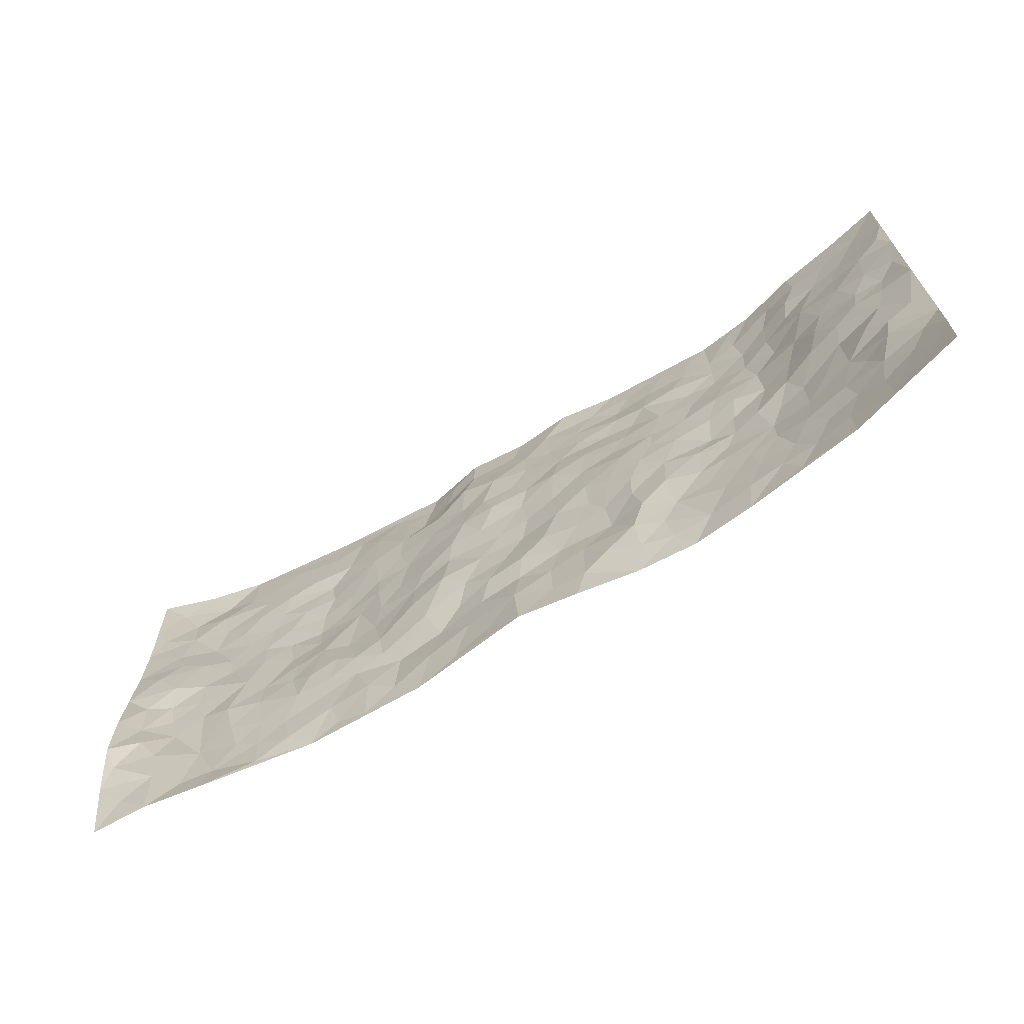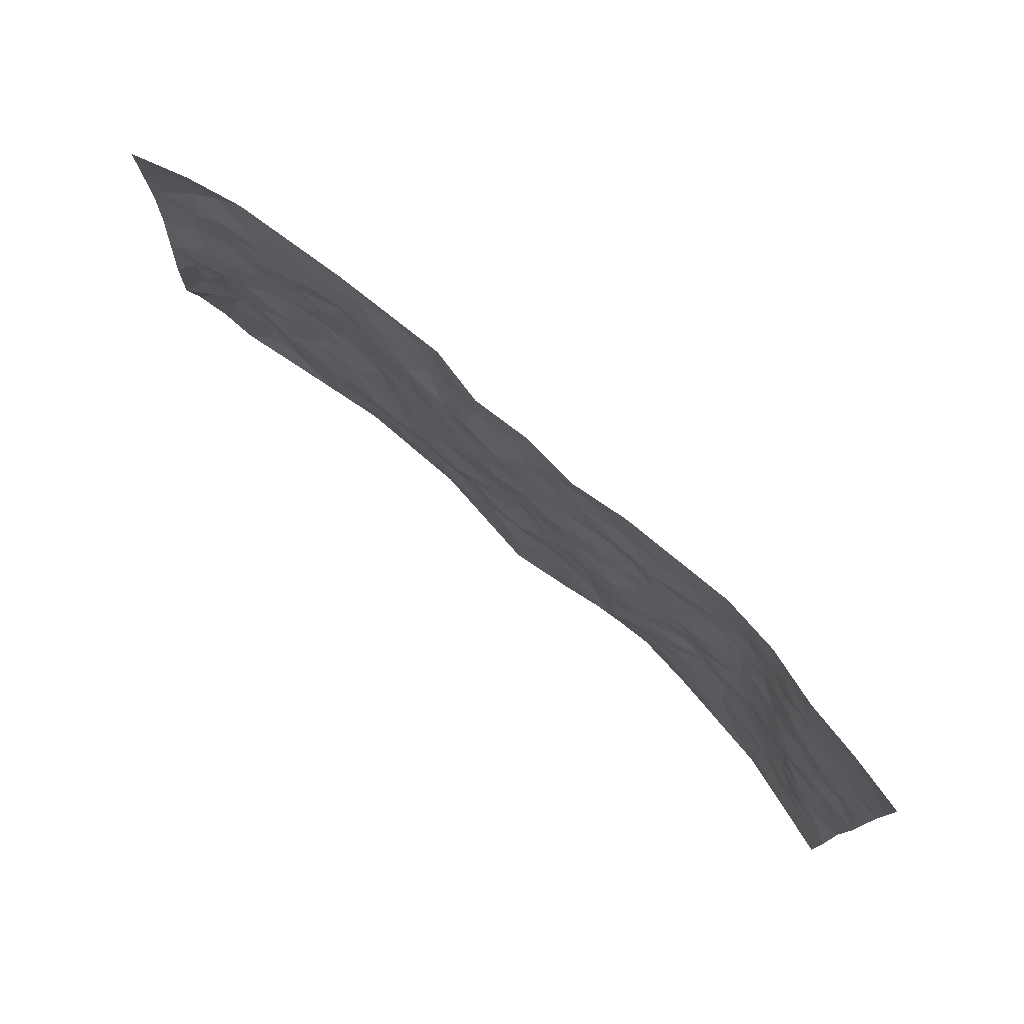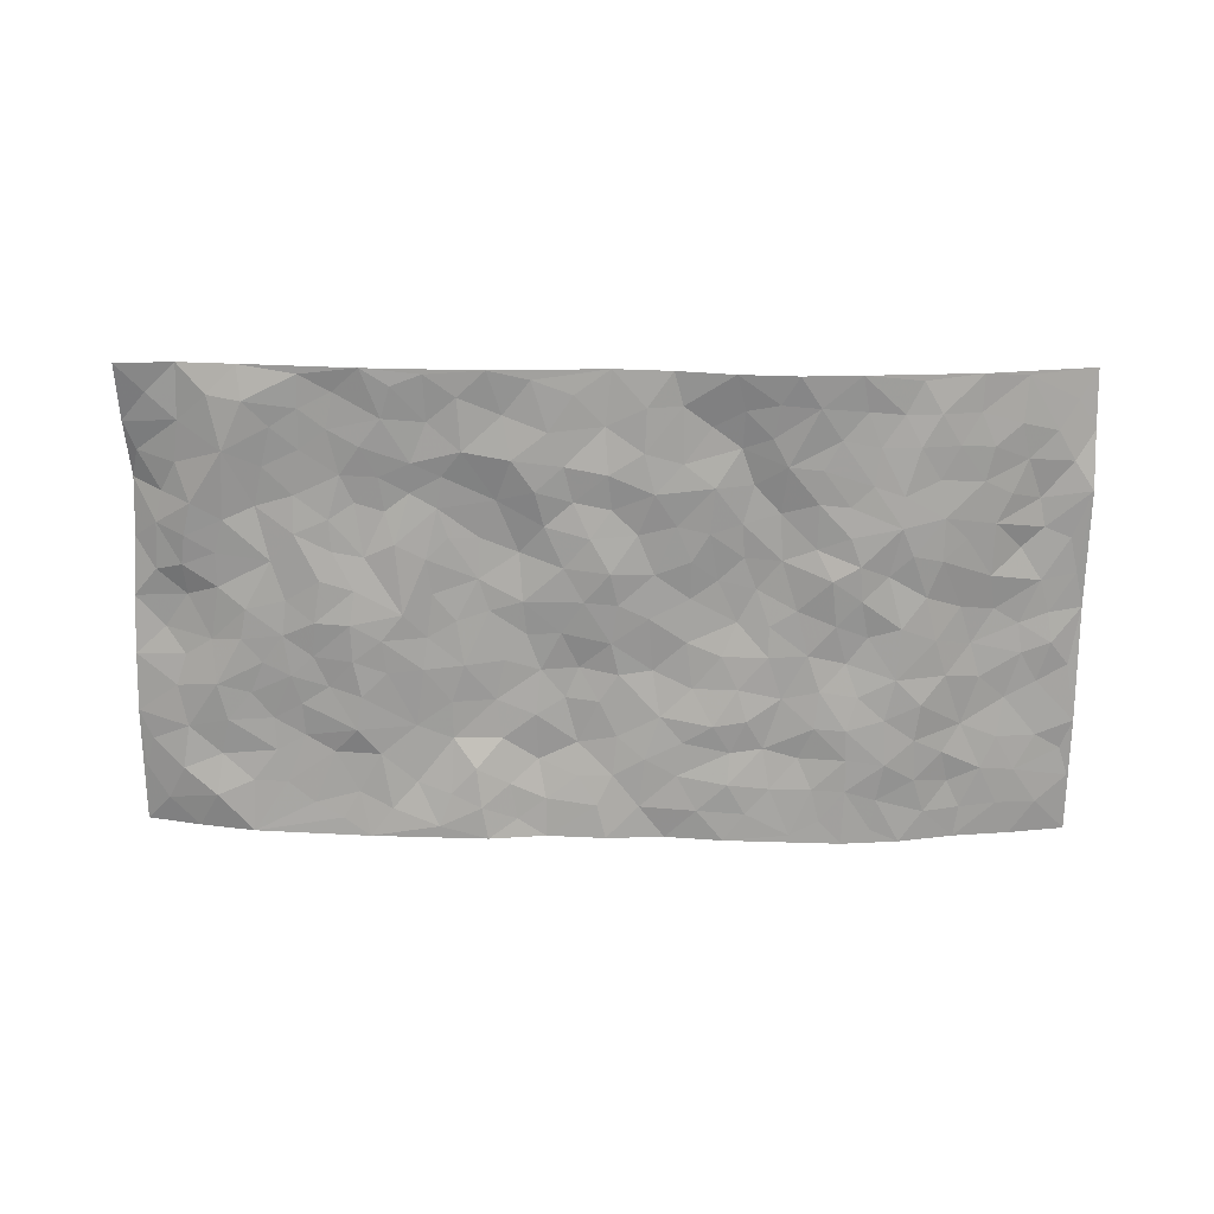
<metadata>
{"format":"obj","ext":"obj","renderer":"f3d","projection":"perspective","resolution":1024,"background":"white","views":[{"elev":-67.8,"azim":30.9,"up":"+Y"},{"elev":76.7,"azim":41.5,"up":"+Y"},{"elev":-71.8,"azim":-0.7,"up":"+Z"}]}
</metadata>
<code>
v -0.9828 0.008229 0.02604
v -0.9726 0.9973 0.06185
v 0.9731 0.002874 0.0746
v 0.9769 0.9981 0.06319
v -0.7977 0.394 0.01903
v -0.9754 0.5007 0.06697
v -0.8598 0.3599 0.02342
v 0.0006128 0.002958 0.00135
v -0.9672 0.2518 0.08181
v -0.9196 0.3396 0.04996
v -0.7372 0.002974 0.007481
v -0.9774 0.1303 0.05388
v -0.7121 0.2932 0.01429
v -0.8591 0.004073 0.02476
v -0.8436 0.2906 0.01708
v -0.4924 0.001353 -0.02616
v -0.9525 0.191 0.06077
v -0.2945 0.1673 -0.0264
v -0.7787 0.3234 0.01308
v -0.8623 0.1225 0.02861
v -0.9247 0.06766 0.03539
v -0.7988 0.06567 0.007304
v -0.6752 0.1272 -0.001102
v -0.7274 0.0755 -0.005495
v -0.8723 0.2096 0.03377
v -0.9051 0.2723 0.05053
v -0.7726 0.1786 0.000353
v -0.6944 0.21 0.006848
v -0.8612 0.4889 0.04394
v -0.9693 0.3767 0.07891
v -0.7363 0.9964 -0.0008185
v -0.5379 0.222 -0.006561
v 0.2612 0.1575 -0.007401
v -0.9782 0.7487 0.05324
v -0.3678 0.3919 -0.01805
v -0.7842 0.7522 0.01121
v -0.8005 0.8303 0.01867
v -0.5831 0.4417 -0.01519
v -0.6011 0.6047 -0.008598
v -0.4903 0.9959 -0.02256
v -0.9553 0.6865 0.05047
v -0.663 0.5619 -0.00376
v -0.3911 0.7515 -0.01077
v -0.5104 0.2795 -0.003736
v -0.4608 0.2246 -0.01021
v -0.4968 0.1619 -0.01577
v -0.4493 0.6352 -0.02004
v -0.3673 0.5586 -0.01332
v 0.166 0.4741 -5.508e-05
v -0.3346 0.2204 -0.01607
v -0.2103 0.6096 -0.002871
v -0.3757 0.6277 -0.01619
v -0.3027 0.05794 -0.02675
v -0.6281 0.7092 -0.002573
v -0.3962 0.1938 -0.01695
v -0.8701 0.6182 0.03909
v -0.03839 0.348 -0.01097
v 0.05742 0.3399 -0.005849
v 0.2993 0.4516 -0.0002445
v -0.09518 0.5509 0.0002621
v -0.1655 0.555 0.004395
v 0.09241 0.63 0.003602
v -0.6344 0.3459 -0.003246
v -0.7503 0.5737 0.006892
v -0.9499 0.809 0.04766
v -0.5613 0.1289 -0.009002
v -0.3685 0.01233 -0.02775
v -0.7953 0.467 0.02212
v -0.6188 0.1723 -0.00162
v -0.6163 0.01861 -0.008672
v -0.2445 0.002615 -0.02967
v -0.6175 0.08833 -0.006021
v -0.5481 0.05269 -0.01105
v -0.433 0.03725 -0.02719
v -0.4525 0.1036 -0.02
v -0.891 0.6856 0.03644
v -0.9677 0.8729 0.05505
v -0.7383 0.509 0.005315
v 0.0002494 0.9972 -0.01894
v -0.8052 0.6748 0.01091
v -0.563 0.3147 -0.007432
v -0.5136 0.4603 -0.01852
v 0.00649 0.571 -0.004
v -0.04974 0.4826 -0.007663
v 0.003079 0.4196 -0.01546
v -0.1243 0.1292 -0.01462
v -0.5699 0.669 -0.009964
v -0.9114 0.563 0.05523
v -0.7336 0.6903 0.008454
v -0.4495 0.2964 -0.005565
v -0.6324 0.2675 0.002822
v -0.5024 0.6873 -0.02197
v -0.1732 0.4841 -0.001487
v -0.2632 0.4349 -0.005691
v -0.6485 0.6482 -0.004866
v -0.01062 0.1184 -0.001201
v -0.4158 0.5093 -0.02141
v -0.3441 0.2872 -0.01177
v -0.2411 0.5027 -0.003818
v -0.1812 0.3812 0.006834
v -0.9771 0.6243 0.05749
v -0.7067 0.6222 0.002295
v -0.8125 0.5799 0.02613
v -0.3632 0.1098 -0.01803
v -0.523 0.5321 -0.02492
v -0.6833 0.4064 0.005724
v -0.1308 0.3243 -0.005707
v -0.1497 0.2504 -0.017
v -0.5193 0.6106 -0.02303
v 0.1092 0.7283 -0.007121
v -0.003625 0.2157 -0.01192
v -0.07329 0.2735 -0.00481
v 0.004792 0.2886 -0.004115
v -0.4304 0.3625 -0.01708
v -0.197 0.1848 -0.02335
v -0.6549 0.4877 -0.001533
v -0.5576 0.3808 -0.009148
v -0.4928 0.3913 -0.009925
v -0.3079 0.523 -0.01232
v -0.2599 0.3493 -0.001097
v -0.3559 0.4659 -0.01429
v -0.227 0.2702 -0.005655
v -0.09126 0.411 -0.00622
v -0.5963 0.5308 -0.01534
v -0.09248 0.1991 -0.01178
v -0.214 0.09422 -0.01763
v -0.3996 0.2572 -0.008275
v -0.9249 0.439 0.05127
v -0.8676 0.4228 0.03057
v 0.09224 0.4229 -0.004563
v 0.2099 0.2382 -0.01706
v 0.08279 0.5167 -0.005371
v 0.01945 0.4877 -0.008506
v 0.1669 0.3937 -0.008783
v 0.7894 0.4972 0.03241
v 0.221 0.4341 0.0003647
v 0.2674 0.3139 -0.005492
v 0.1607 0.5673 -0.002207
v 0.1235 0.9972 -0.008898
v -0.2926 0.6183 -0.01374
v 0.4259 0.8793 -0.0273
v 0.4916 0.998 -0.03259
v -0.2141 0.7793 -0.005678
v -0.05835 0.8631 -0.00385
v -0.3225 0.3475 -0.01144
v -0.46 0.5648 -0.02394
v -0.07333 0.054 -0.009698
v -0.1575 0.02315 -0.01866
v 0.1229 0.002266 -0.01448
v 0.01364 0.8591 -0.007815
v -0.01644 0.6991 8.825e-05
v 0.4229 0.1982 -0.02248
v 0.3431 0.2906 -0.005773
v 0.5949 0.5267 -0.02352
v 0.5276 0.547 -0.01712
v 0.4571 0.1368 -0.02201
v 0.5249 0.2293 -0.02106
v 0.4165 0.3626 -0.01548
v 0.02284 0.6402 -0.0003963
v -0.05875 0.6265 0.009357
v -0.1461 0.7287 -0.00109
v -0.08618 0.6923 0.007148
v -0.05963 0.7908 0.006921
v -0.1363 0.6321 0.006118
v 0.02129 0.7739 -0.003874
v 0.2453 0.9973 -0.02436
v -0.01877 0.9254 -0.01432
v -0.2686 0.8421 -0.02565
v -0.1988 0.8773 -0.0165
v -0.3158 0.7786 -0.01044
v -0.2439 0.9944 -0.0348
v -0.228 0.6947 -0.003605
v -0.3179 0.6983 -0.01194
v -0.1407 0.829 0.006166
v -0.1233 0.997 -0.01006
v 0.2184 0.7453 -0.01839
v 0.1745 0.667 -0.003504
v 0.3279 0.5948 -0.01306
v 0.2625 0.5232 0.002097
v 0.2669 0.6656 -0.01286
v 0.4258 0.7438 -0.02688
v 0.3569 0.6829 -0.01543
v 0.2868 0.7327 -0.02043
v 0.06881 0.928 -0.01082
v 0.07914 0.8221 -0.01126
v 0.1459 0.857 -0.01283
v 0.2509 0.872 -0.02515
v 0.3228 0.7929 -0.01493
v 0.2329 0.5953 -0.006731
v -0.8836 0.8659 0.02259
v -0.6832 0.8151 0.004184
v -0.8701 0.7736 0.0272
v -0.8554 0.9958 0.02504
v -0.9203 0.9383 0.03744
v -0.8127 0.919 0.004379
v -0.7348 0.8836 0.005187
v -0.6068 0.9274 -0.006828
v -0.6634 0.8842 0.000331
v -0.6884 0.7445 0.006833
v -0.5611 0.8124 -0.006618
v -0.6225 0.7795 0.001186
v -0.5122 0.8988 -0.01344
v -0.3915 0.8759 -0.01384
v -0.5466 0.958 -0.01547
v -0.4656 0.814 -0.01564
v -0.4433 0.9337 -0.02004
v -0.3453 0.9694 -0.03008
v -0.5135 0.7595 -0.02213
v -0.3201 0.8978 -0.02524
v -0.2577 0.9264 -0.03287
v 0.1569 0.7841 -0.01148
v 0.2553 0.8036 -0.01515
v 0.1885 0.9321 -0.02042
v 0.3949 0.8116 -0.018
v 0.3384 0.8799 -0.02307
v 0.3826 0.9818 -0.02844
v 0.2893 0.9365 -0.02469
v 0.4432 0.9474 -0.02937
v 0.3824 0.4934 -0.01371
v 0.327 0.5288 -0.009215
v 0.4861 0.6044 -0.01611
v 0.4337 0.6643 -0.02253
v 0.4075 0.5879 -0.01749
v 0.3533 0.1918 -0.02163
v 0.4836 0.3358 -0.02593
v 0.4616 0.5229 -0.02223
v 0.3488 0.3887 -0.007731
v -0.1245 0.9131 -0.006433
v -0.184 0.9553 -0.01696
v 0.321 0.1344 -0.02166
v 0.6138 0.01676 -0.01123
v 0.2021 0.3342 -0.01169
v 0.2727 0.3852 -0.001108
v 0.5866 0.2493 -0.02246
v 0.7332 0.9979 0.01577
v 0.9776 0.2512 0.04859
v 0.4943 0.8116 -0.03164
v 0.7177 0.4879 0.01316
v 0.4905 0.7463 -0.03227
v 0.9761 0.5006 0.06085
v 0.6723 0.2955 -0.01081
v 0.5116 0.4686 -0.02523
v 0.7788 0.3123 0.01737
v 0.5639 0.4164 -0.01975
v 0.4919 0.004005 -0.02856
v 0.08988 0.2527 -0.01682
v 0.5069 0.0788 -0.01905
v 0.1349 0.3195 -0.01039
v 0.4178 0.2682 -0.01948
v 0.8709 0.266 0.04841
v 0.6438 0.4626 -0.009879
v 0.58 0.08443 -0.01432
v 0.4505 0.4264 -0.02937
v 0.6109 0.3731 -0.02164
v 0.2879 0.233 -0.003397
v 0.4802 0.2731 -0.02101
v 0.265 0.07947 -0.02091
v 0.3683 0.004593 -0.0413
v 0.2449 0.004159 -0.03391
v 0.2017 0.1146 -0.008911
v 0.06795 0.1701 -0.01322
v 0.1454 0.1902 -0.01331
v 0.6153 0.1495 -0.01739
v 0.7768 0.4237 0.02066
v 0.7499 0.2229 0.009168
v 0.6535 0.08287 -0.01119
v 0.6724 0.386 -0.01019
v 0.7198 0.3406 0.003037
v 0.8833 0.3269 0.04805
v 0.7438 0.568 0.02108
v 0.6946 0.1477 -0.00437
v 0.7654 0.1518 0.009866
v 0.8372 0.3682 0.04289
v 0.9404 0.3502 0.05189
v 0.8842 0.4391 0.0449
v 0.5855 0.3143 -0.02632
v 0.8208 0.1076 0.02573
v 0.3331 0.06513 -0.03041
v 0.4126 0.07089 -0.03142
v 0.07082 0.07804 -0.01231
v 0.1429 0.07248 -0.0129
v 0.9772 0.7488 0.05447
v 0.7334 0.0814 0.006186
v 0.6576 0.2176 -0.008749
v 0.9586 0.4253 0.05612
v 0.9048 0.5095 0.04912
v 0.8092 0.2518 0.02414
v 0.5349 0.1503 -0.01876
v 0.7357 0.00384 0.006716
v 0.5053 0.3951 -0.02832
v 0.9365 0.06524 0.06012
v 0.9755 0.1275 0.06696
v 0.8393 0.1817 0.03394
v 0.8972 0.1258 0.04557
v 0.8282 0.01107 0.03287
v 0.9357 0.1894 0.0521
v 0.6685 0.556 -0.006527
v 0.6934 0.633 0.0006824
v 0.5889 0.6361 -0.0257
v 0.8243 0.6914 0.03709
v 0.6348 0.7713 -0.016
v 0.9552 0.6247 0.05498
v 0.7669 0.6419 0.02231
v 0.8537 0.5952 0.03971
v 0.7331 0.7438 0.01632
v 0.8441 0.5308 0.04215
v 0.9152 0.5741 0.0445
v 0.8902 0.6592 0.04733
v 0.6443 0.6924 -0.01784
v 0.5692 0.7237 -0.02785
v 0.5125 0.6745 -0.02503
v 0.8543 0.852 0.03238
v 0.7124 0.8705 0.01194
v 0.8122 0.7764 0.02749
v 0.8968 0.7775 0.04407
v 0.7815 0.844 0.01971
v 0.9742 0.8735 0.05841
v 0.696 0.8022 0.001535
v 0.9527 0.8106 0.05591
v 0.7419 0.931 0.01641
v 0.8556 0.9983 0.03678
v 0.6142 0.9978 -0.01722
v 0.8216 0.9257 0.02765
v 0.9077 0.9279 0.04239
v 0.6635 0.9339 -0.004676
v 0.5599 0.9011 -0.02636
v 0.4944 0.8809 -0.03161
v 0.5528 0.9693 -0.02474
v 0.574 0.8217 -0.03119
v 0.6395 0.8603 -0.01375
f 29 6 128
f 12 21 20
f 26 10 9
f 55 45 46
f 27 19 15
f 26 9 17
f 101 6 88
f 12 1 21
f 7 15 19
f 125 86 96
f 84 123 85
f 129 29 128
f 25 27 15
f 12 20 17
f 73 75 66
f 22 14 11
f 26 17 25
f 9 12 17
f 25 15 26
f 5 129 7
f 52 146 48
f 55 18 50
f 7 19 5
f 20 27 25
f 124 82 105
f 41 76 34
f 20 14 22
f 14 20 21
f 14 21 1
f 24 22 11
f 24 27 22
f 72 66 69
f 69 32 91
f 70 24 11
f 24 23 27
f 17 20 25
f 27 20 22
f 10 15 7
f 10 26 15
f 23 28 27
f 27 13 19
f 28 23 69
f 13 27 28
f 119 121 94
f 10 7 129
f 6 30 128
f 9 10 30
f 36 192 80
f 80 102 89
f 118 81 44
f 64 103 78
f 115 126 86
f 45 32 46
f 91 63 13
f 129 68 29
f 95 87 54
f 95 54 199
f 202 40 204
f 82 97 105
f 29 88 6
f 18 55 104
f 148 126 71
f 38 82 124
f 50 18 122
f 117 82 38
f 5 19 106
f 82 117 118
f 80 64 102
f 127 45 55
f 194 77 190
f 98 35 114
f 39 124 105
f 127 50 98
f 106 19 13
f 66 75 46
f 39 95 42
f 63 117 38
f 95 89 102
f 101 56 76
f 51 140 99
f 18 53 126
f 62 83 132
f 45 127 90
f 112 113 57
f 103 29 68
f 130 85 58
f 109 39 105
f 35 94 121
f 113 246 58
f 151 165 163
f 120 100 94
f 114 127 98
f 192 190 65
f 95 39 87
f 36 191 37
f 67 104 74
f 56 101 88
f 13 63 106
f 192 34 76
f 268 241 243
f 108 115 125
f 93 84 60
f 133 84 85
f 156 288 157
f 101 76 41
f 80 103 64
f 105 97 146
f 99 61 51
f 92 109 47
f 125 96 111
f 158 227 153
f 75 104 55
f 69 66 32
f 81 91 32
f 106 78 68
f 42 64 78
f 77 34 65
f 24 70 72
f 75 73 16
f 16 71 67
f 2 34 77
f 13 28 91
f 103 56 88
f 56 80 76
f 72 69 23
f 11 16 70
f 16 73 70
f 16 67 74
f 115 18 126
f 24 72 23
f 73 72 70
f 16 74 75
f 72 73 66
f 32 45 44
f 84 83 60
f 66 46 32
f 78 106 116
f 117 63 81
f 67 53 104
f 103 68 78
f 69 91 28
f 36 80 89
f 106 38 116
f 106 68 5
f 81 118 117
f 62 132 138
f 32 44 81
f 53 67 71
f 57 58 85
f 123 100 107
f 93 60 61
f 33 230 224
f 8 96 147
f 132 133 130
f 140 48 119
f 93 100 123
f 122 98 50
f 164 60 160
f 53 71 126
f 125 112 108
f 193 194 195
f 75 55 46
f 63 91 81
f 56 103 80
f 196 198 31
f 18 104 53
f 121 48 97
f 38 106 63
f 118 97 82
f 97 35 121
f 51 172 140
f 130 134 49
f 87 39 109
f 288 252 263
f 97 114 35
f 47 43 92
f 57 113 58
f 248 130 58
f 34 101 41
f 114 90 127
f 116 124 42
f 145 94 35
f 118 114 97
f 167 79 175
f 98 145 35
f 85 123 57
f 43 47 52
f 199 36 89
f 42 78 116
f 159 83 62
f 88 29 103
f 74 104 75
f 118 44 90
f 173 140 172
f 42 95 102
f 190 192 37
f 65 190 77
f 89 95 199
f 125 111 112
f 92 87 109
f 18 115 122
f 177 180 176
f 112 57 107
f 109 105 146
f 93 94 100
f 285 286 275
f 96 86 147
f 137 232 131
f 57 123 107
f 87 92 208
f 49 134 136
f 132 130 49
f 161 164 162
f 50 127 55
f 122 108 107
f 122 107 100
f 48 140 52
f 118 90 114
f 99 119 94
f 123 84 93
f 36 37 192
f 48 121 119
f 120 122 100
f 39 42 124
f 38 124 116
f 248 58 246
f 44 45 90
f 98 122 120
f 146 52 47
f 94 93 99
f 168 209 170
f 212 183 188
f 202 197 200
f 42 102 64
f 107 108 112
f 99 93 61
f 8 280 96
f 112 111 113
f 125 115 86
f 115 108 122
f 128 30 10
f 5 68 129
f 10 129 128
f 132 49 138
f 83 84 133
f 130 133 85
f 83 133 132
f 248 134 130
f 156 152 224
f 151 110 165
f 212 186 211
f 153 224 249
f 254 251 244
f 246 261 262
f 225 158 249
f 49 136 179
f 185 184 150
f 214 188 181
f 181 188 182
f 161 163 174
f 143 170 172
f 110 211 185
f 184 79 167
f 174 228 169
f 62 110 159
f 163 150 144
f 210 169 229
f 170 143 168
f 176 211 110
f 98 120 145
f 94 145 120
f 48 146 97
f 109 146 47
f 148 86 126
f 147 86 148
f 71 8 148
f 8 147 148
f 244 276 254
f 232 136 134
f 174 143 161
f 60 83 160
f 163 162 151
f 159 160 83
f 261 281 262
f 259 281 149
f 219 220 59
f 246 113 111
f 33 255 131
f 157 256 152
f 137 255 153
f 230 278 279
f 262 260 33
f 154 155 242
f 131 255 137
f 248 131 232
f 281 280 149
f 259 258 278
f 220 179 59
f 159 151 160
f 162 160 151
f 164 61 60
f 228 174 144
f 144 174 163
f 159 110 151
f 161 172 164
f 186 184 185
f 161 162 163
f 61 164 51
f 160 162 164
f 187 217 213
f 150 163 165
f 205 202 200
f 79 184 139
f 170 43 173
f 174 169 143
f 161 143 172
f 167 144 150
f 176 180 183
f 172 170 173
f 223 226 221
f 185 150 165
f 99 140 119
f 207 206 203
f 172 51 164
f 43 52 173
f 173 52 140
f 167 175 228
f 228 229 169
f 210 168 169
f 177 110 62
f 189 138 179
f 62 138 177
f 136 232 233
f 181 182 222
f 150 184 167
f 178 180 189
f 49 179 138
f 177 138 189
f 180 178 182
f 178 179 220
f 307 308 304
f 222 223 221
f 215 187 188
f 176 183 212
f 187 213 186
f 214 215 188
f 185 211 186
f 237 181 239
f 182 188 183
f 110 185 165
f 216 215 141
f 211 176 212
f 182 183 180
f 176 110 177
f 213 184 186
f 178 189 179
f 177 189 180
f 195 190 37
f 197 198 200
f 195 194 190
f 34 192 65
f 80 192 76
f 37 196 195
f 194 2 77
f 193 2 194
f 196 37 191
f 31 193 195
f 198 196 191
f 31 195 196
f 199 201 191
f 197 204 31
f 198 191 201
f 31 198 197
f 201 199 54
f 36 199 191
f 54 208 201
f 208 43 205
f 208 54 87
f 198 201 200
f 206 205 203
f 43 170 203
f 210 207 209
f 40 202 206
f 31 204 40
f 197 202 204
f 208 205 200
f 43 203 205
f 205 206 202
f 203 209 207
f 171 40 207
f 40 206 207
f 208 200 201
f 43 208 92
f 170 209 203
f 168 143 169
f 207 210 171
f 168 210 209
f 188 187 212
f 212 187 186
f 166 139 213
f 184 213 139
f 237 214 181
f 215 214 141
f 216 141 218
f 213 217 166
f 142 166 216
f 217 216 166
f 187 215 217
f 216 217 215
f 237 141 214
f 142 216 218
f 223 222 182
f 179 136 59
f 223 220 219
f 267 238 251
f 237 327 141
f 223 182 178
f 158 290 253
f 220 223 178
f 59 233 227
f 233 59 136
f 248 246 131
f 153 249 158
f 251 254 267
f 223 219 226
f 111 261 246
f 297 251 238
f 276 256 157
f 167 228 144
f 229 228 175
f 175 171 229
f 229 171 210
f 260 257 33
f 265 271 272
f 266 289 283
f 269 243 250
f 249 224 152
f 266 283 271
f 227 233 137
f 253 227 158
f 325 313 320
f 135 264 275
f 310 329 239
f 270 298 297
f 249 256 225
f 275 273 269
f 311 222 221
f 155 154 299
f 234 276 157
f 310 311 299
f 222 239 181
f 221 226 155
f 266 263 252
f 242 290 244
f 264 273 275
f 273 264 243
f 242 244 154
f 276 290 225
f 288 234 157
f 240 282 302
f 275 286 306
f 225 290 158
f 234 263 284
f 241 254 276
f 233 232 137
f 137 153 227
f 264 135 238
f 244 251 154
f 260 259 257
f 227 253 219
f 33 224 255
f 154 297 299
f 240 302 307
f 297 154 251
f 264 268 243
f 253 226 219
f 271 284 263
f 277 294 293
f 290 242 253
f 241 234 284
f 59 227 219
f 242 155 226
f 252 245 231
f 157 152 156
f 257 230 33
f 152 256 249
f 278 230 257
f 262 33 131
f 224 153 255
f 259 278 257
f 134 248 232
f 230 279 224
f 96 261 111
f 261 96 280
f 280 281 261
f 246 262 131
f 252 247 245
f 268 267 241
f 283 277 272
f 288 247 252
f 275 274 285
f 295 291 294
f 267 268 264
f 263 234 288
f 309 310 299
f 290 276 244
f 283 272 271
f 267 254 241
f 265 243 241
f 236 240 285
f 297 238 270
f 303 305 298
f 241 276 234
f 221 155 299
f 272 277 293
f 250 243 287
f 286 285 240
f 284 271 265
f 271 263 266
f 295 3 291
f 225 256 276
f 241 284 265
f 289 266 231
f 3 292 291
f 321 235 323
f 293 294 296
f 279 278 258
f 245 279 258
f 279 156 224
f 260 281 259
f 280 8 149
f 262 281 260
f 231 266 252
f 267 264 238
f 306 304 270
f 283 289 295
f 243 269 273
f 236 269 250
f 294 292 296
f 274 236 285
f 269 274 275
f 250 287 293
f 245 289 231
f 236 274 269
f 156 279 247
f 242 226 253
f 247 279 245
f 243 265 287
f 288 156 247
f 265 272 293
f 296 292 236
f 293 287 265
f 295 294 277
f 277 283 295
f 236 250 296
f 289 3 295
f 292 294 291
f 293 296 250
f 300 304 308
f 325 320 235
f 329 330 326
f 270 304 303
f 270 303 298
f 309 305 301
f 135 306 270
f 299 297 298
f 298 309 299
f 238 135 270
f 300 314 305
f 303 300 305
f 304 306 307
f 300 303 304
f 282 319 315
f 322 325 235
f 275 306 135
f 307 306 286
f 240 307 286
f 308 307 302
f 302 282 308
f 308 282 315
f 305 309 298
f 310 309 301
f 310 301 329
f 310 239 311
f 222 311 239
f 299 311 221
f 319 312 315
f 312 323 316
f 301 305 318
f 305 314 316
f 300 308 315
f 316 314 312
f 312 314 315
f 315 314 300
f 323 312 324
f 316 313 318
f 282 4 317
f 330 313 325
f 4 321 324
f 235 320 323
f 282 317 319
f 312 319 317
f 326 325 322
f 316 320 313
f 316 318 305
f 142 218 327
f 327 218 141
f 316 323 320
f 324 312 317
f 4 324 317
f 321 323 324
f 318 313 330
f 328 326 322
f 326 327 329
f 329 327 237
f 326 328 327
f 322 142 328
f 327 328 142
f 329 237 239
f 301 318 330
f 326 330 325
f 330 329 301

</code>
